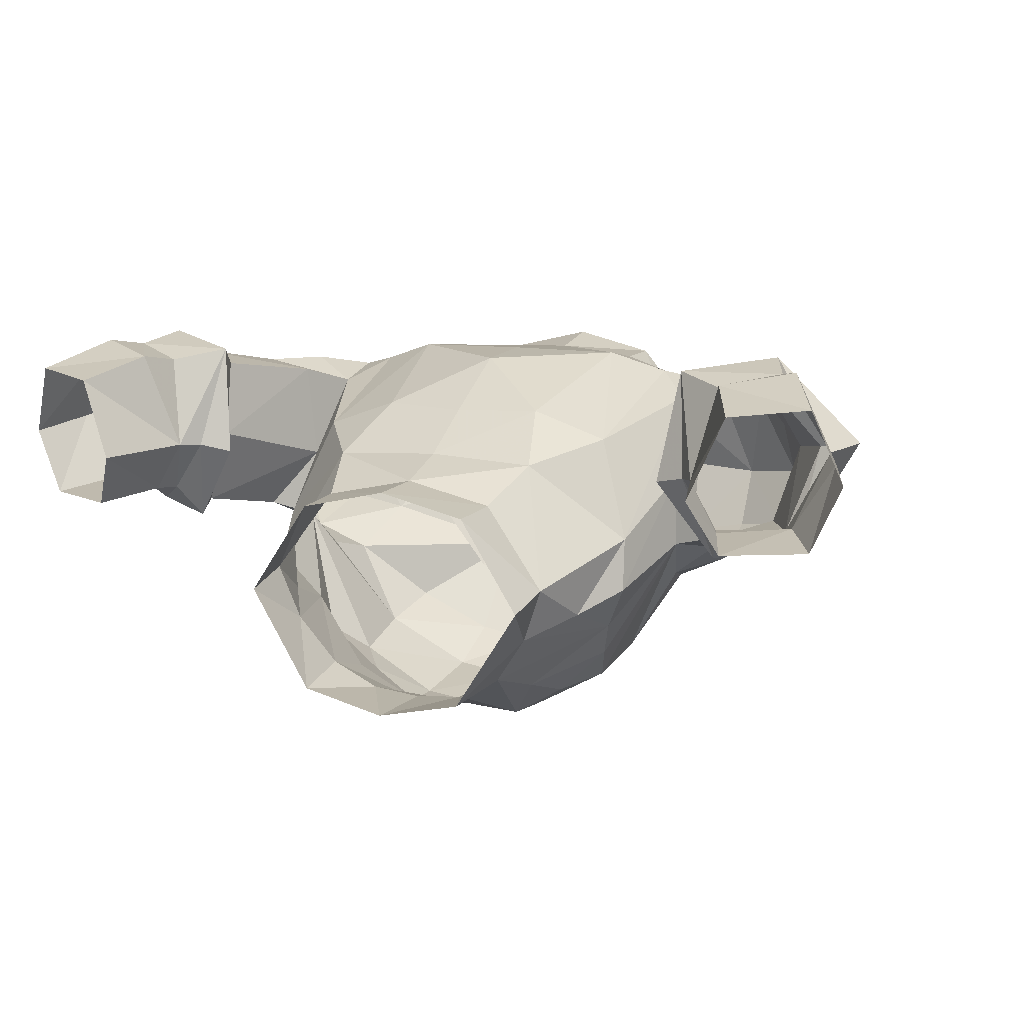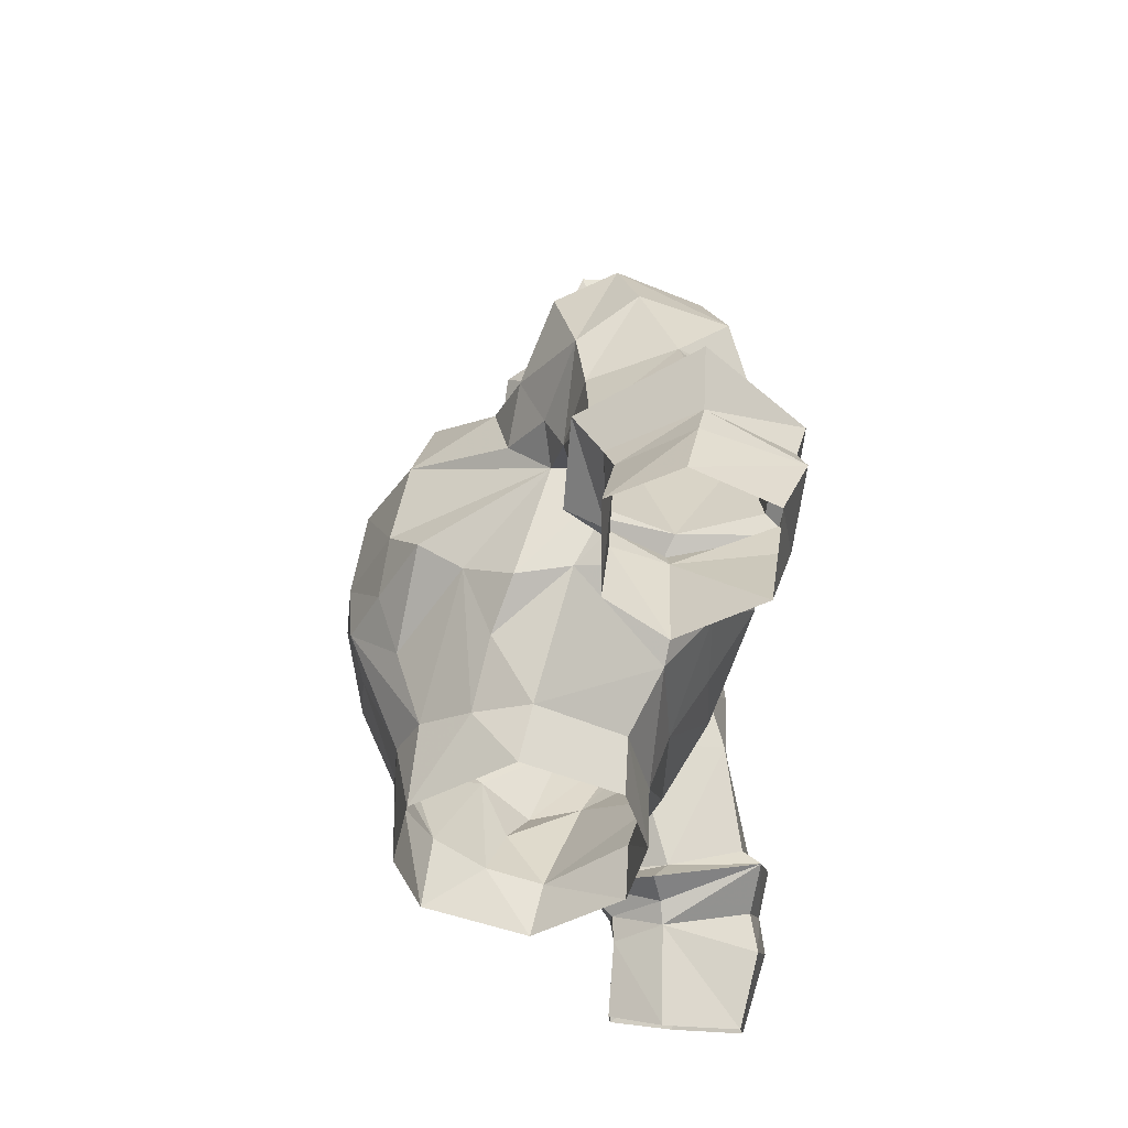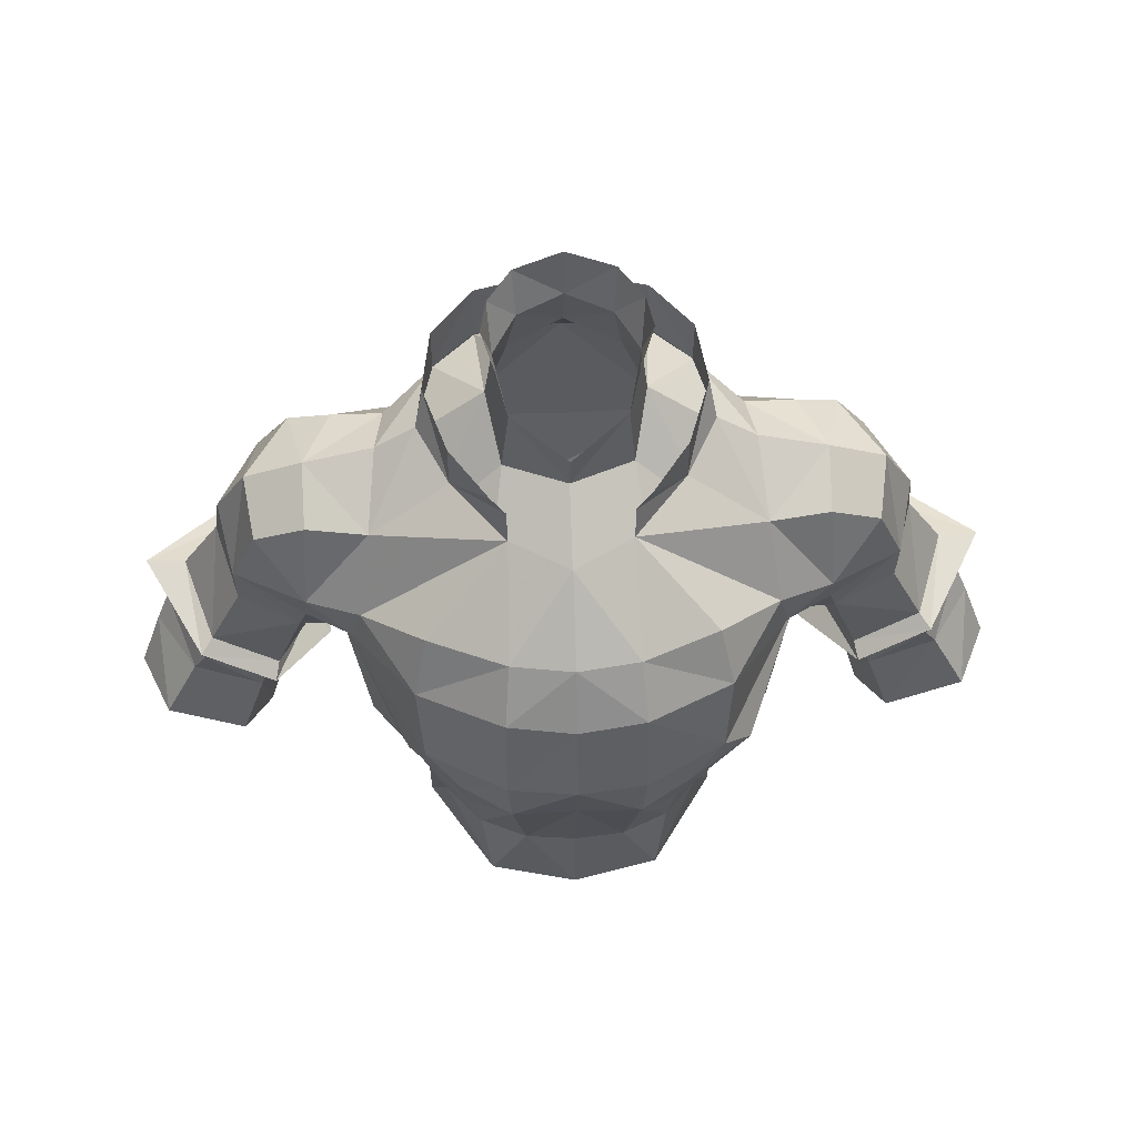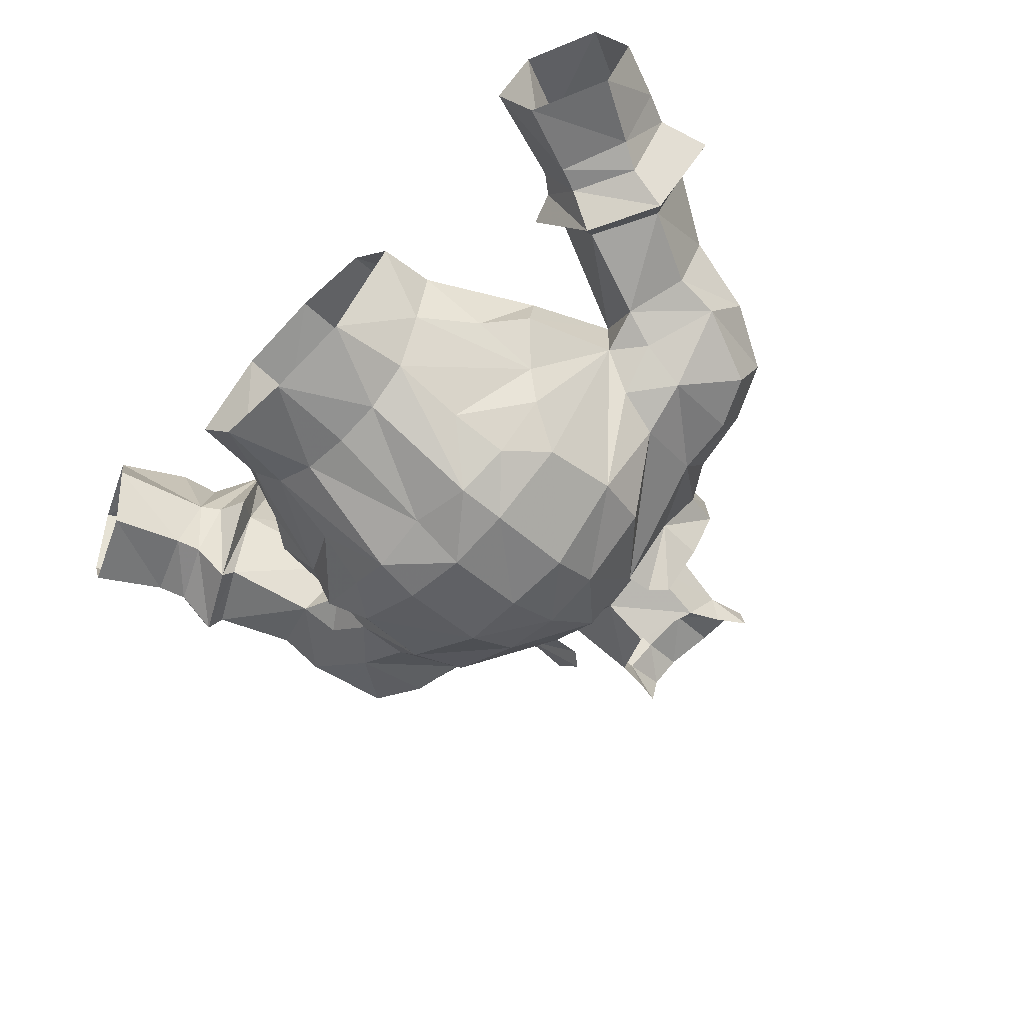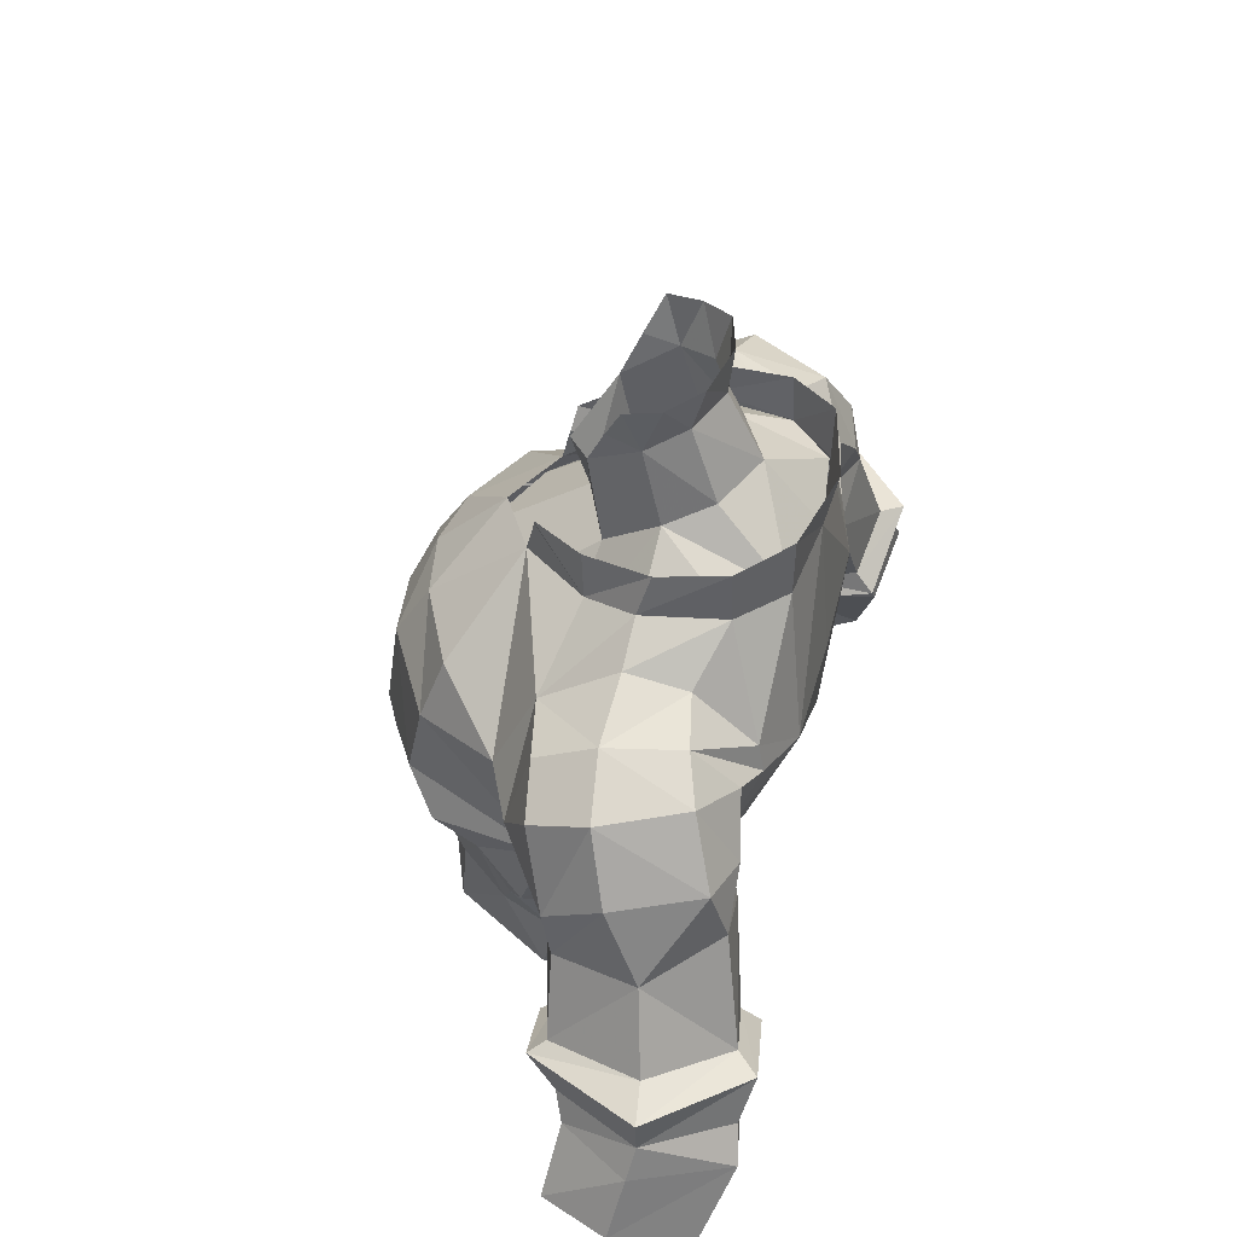
<metadata>
{"format":"obj","ext":"obj","renderer":"f3d","projection":"perspective","resolution":1024,"background":"white","views":[{"elev":10.6,"azim":-156.4,"up":"+Y"},{"elev":-38.5,"azim":91.3,"up":"+Z"},{"elev":52.6,"azim":-2.5,"up":"+Z"},{"elev":-60.5,"azim":-134.3,"up":"+Y"},{"elev":46.4,"azim":104.2,"up":"+Z"}]}
</metadata>
<code>
g robber_armour_male_32710
v 3.198 7.391 77.85
v 4.784 5.657 77.49
v 4.784 5.747 75.57
v 3.198 7.356 75.63
v -0.0643 7.714 75.66
v -0.0643 8.164 77.96
v 5.129 3.193 77.21
v 4.262 0.6722 76.75
v 4.262 0.7391 74.82
v 5.44 2.749 75.67
v 4.323 -5.718 64.54
v 2.541 -6.981 66.18
v 2.382 -6.87 64.29
v 5.806 -0.0973 58.75
v 3.442 3.087 58.99
v 4.17 4.395 61.4
v 7.659 1.304 63.2
v 3.366 2.963 56.64
v -0.06428 3.75 56.66
v -0.06428 3.844 59.11
v 5.805 -4.647 69.25
v 5.29 -3.859 71.51
v 2.335 -5.261 71.7
v 2.525 -6.501 69.65
v 6.628 7.359 70.77
v 6.553 7.136 71.85
v 8.732 5.329 73.56
v 8.288 6.936 71.7
v 13.27 3.673 70.46
v 12.76 1.491 68.92
v 12.76 1.803 67.06
v 13.71 4.936 67.53
v 10.03 0.3562 67.72
v 10.42 1.023 66.24
v 9.703 2.632 74.01
v 9.658 0.4004 72.83
v 11.62 0.7229 71.93
v 11.99 2.954 72.92
v 6.628 7.359 70.77
v 8.03 6.44 69.13
v 6.231 5.169 64.4
v 4.391 8.121 70.15
v 11.42 4.453 60.21
v 10.85 4.385 60.95
v 10.29 8.417 62.26
v 12.19 7.995 61.1
v 12.67 8.257 59.62
v 14.41 8.496 62.19
v 15.28 8.721 60.97
v 8.516 3.348 66.97
v 10.36 4.705 62.31
v 11.56 1.68 62.79
v 12.2 2.446 61.06
v 11.71 1.043 62.32
v 10.85 4.385 60.95
v 11.42 4.453 60.21
v 8.888 7.116 66.9
v 10.51 7.712 63.01
v 10.36 4.705 62.31
v 8.516 3.348 66.97
v 13.7 8.934 63.94
v 12.95 8.117 64.16
v 14.54 1.369 63.82
v 14.65 2.378 62.22
v 14.11 1.965 64.17
v 8.211 -0.9906 68.1
v 8.66 0.5477 66.73
v 7.302 -0.0668 72.98
v 2.213 -1.762 74.5
v 7.786 -1.496 70
v 3.917 -5 62.33
v 6.714 -2.556 63.9
v 6.71 -4.163 64.98
v 10.44 5.922 72.77
v 15.21 2.712 61.17
v 16.85 5.301 61.19
v 16.31 5.535 62.45
v 12.54 2.51 60.09
v 3.643 -4.115 59.48
v 5 -2.231 59
v 7 2.695 74.65
v 6.738 4.915 74.01
v 1.864 -5.048 59.66
v 2.802 -1.332 76.4
v 2.238 -1.468 75.69
v -0.06428 -0.1713 75.68
v -0.06427 -3.813 73.02
v 2.947 -2.542 72.94
v 2.346 0.859 75.62
v 1.659 3.589 80.49
v 1.775 4.066 82.26
v 2.693 2.922 81.92
v 2.556 2.22 80.01
v -0.0643 4.364 80.7
v -0.0643 4.565 82.57
v 2.871 2.948 77.25
v 2.031 4.594 77.82
v -0.0643 5.649 78.09
v 2.056 0.3017 78.83
v -0.06427 -0.8352 77.66
v 5.206 0.1534 73.11
v 5.972 2.773 74.88
v 16.9 5.644 64.59
v 15.29 5.403 64.77
v 11.43 7.324 68.15
v 9.638 4.116 61.37
v 9.638 4.116 61.37
v -0.06426 -5.67 71.79
v -0.06426 -6.821 69.54
v -0.06427 -7.332 66.26
v -0.06428 -6.63 64
v -0.06428 -5.261 59.7
v -0.06426 -6.832 69.46
v 12.67 8.257 59.62
v 15.28 8.721 60.97
v 16.68 7.718 58.11
v 13.85 7.468 56.83
v 16.85 5.301 61.19
v 15.21 2.712 61.17
v 16.59 2.315 58.64
v 17.74 4.87 58.87
v 11.42 4.453 60.21
v 12.53 4.36 56.36
v 12.54 2.51 60.09
v 11.42 4.453 60.21
v 12.53 4.36 56.36
v 13.53 2.252 57.29
v 6.553 7.136 71.85
v 3.261 -4.441 56.37
v 8.66 0.5477 66.73
v 8.211 -0.9906 68.1
v 11.82 6.777 70.39
v 5.567 -5.29 66.22
v -0.06428 4.622 61.35
v 8.03 6.44 69.13
v 7.302 -0.0668 72.98
v 6.738 4.915 74.01
v 8.516 3.348 66.97
v 7.786 -1.496 70
v 9.882 -0.5206 69.64
v 9.916 7.324 70.02
v 7.741 -0.7352 62.83
v 7 2.695 74.65
v 6.385 -1.547 61.26
v -0.06427 -3.073 74.37
v 3.278 6.219 64.22
v -0.06428 -5.171 56.27
v 5.709 -0.5888 56.5
v 4.784 5.747 75.57
v 2.443 0.9811 80.38
v 2.936 1.637 81.78
v -0.0643 7.714 75.66
v 3.201 7.297 75.6
v -0.06431 7.993 67.08
v -0.06431 8.178 69.95
v -0.06429 6.12 63.8
v -3.327 7.391 77.85
v -3.327 7.356 75.63
v -4.912 5.747 75.57
v -4.912 5.656 77.49
v -5.258 3.193 77.21
v -5.568 2.749 75.67
v -4.391 0.7391 74.82
v -4.391 0.6721 76.75
v -2.511 -6.87 64.29
v -2.67 -6.981 66.18
v -4.451 -5.718 64.54
v -5.934 -0.0973 58.75
v -7.788 1.304 63.2
v -4.299 4.395 61.4
v -3.57 3.087 58.99
v -3.495 2.963 56.64
v -5.934 -4.647 69.25
v -2.654 -6.501 69.65
v -2.463 -5.261 71.7
v -5.419 -3.859 71.51
v -6.757 7.359 70.77
v -8.417 6.936 71.7
v -8.86 5.329 73.56
v -6.682 7.136 71.85
v -13.4 3.673 70.46
v -13.84 4.936 67.53
v -12.89 1.803 67.06
v -12.89 1.491 68.92
v -10.54 1.023 66.24
v -10.16 0.3562 67.72
v -9.832 2.632 74.01
v -12.11 2.954 72.92
v -11.75 0.7229 71.93
v -9.787 0.4004 72.83
v -6.757 7.359 70.77
v -4.519 8.121 70.15
v -6.359 5.169 64.4
v -8.159 6.44 69.13
v -11.55 4.453 60.21
v -12.32 7.995 61.1
v -10.41 8.417 62.26
v -10.98 4.385 60.95
v -12.8 8.257 59.62
v -15.41 8.721 60.97
v -14.54 8.496 62.19
v -8.645 3.348 66.97
v -11.69 1.68 62.79
v -10.49 4.705 62.31
v -12.33 2.446 61.06
v -11.55 4.453 60.21
v -10.98 4.385 60.95
v -11.84 1.043 62.32
v -9.017 7.116 66.9
v -8.645 3.348 66.97
v -10.49 4.705 62.31
v -10.64 7.712 63.01
v -13.83 8.934 63.94
v -13.08 8.117 64.16
v -14.67 1.369 63.82
v -14.78 2.378 62.22
v -14.24 1.965 64.17
v -8.788 0.5477 66.73
v -8.34 -0.9906 68.1
v -7.431 -0.06683 72.98
v -7.915 -1.496 70
v -2.342 -1.762 74.5
v -10.57 5.922 72.77
v -15.33 2.712 61.17
v -16.44 5.535 62.45
v -16.98 5.301 61.19
v -12.67 2.51 60.09
v -6.842 -2.556 63.9
v -5.129 -2.231 59
v -3.771 -4.115 59.48
v -4.045 -5 62.33
v -7.129 2.695 74.65
v -6.866 4.915 74.01
v -1.992 -5.048 59.66
v -2.931 -1.332 76.4
v -2.367 -1.468 75.69
v -2.474 0.859 75.62
v -3.075 -2.542 72.94
v -1.788 3.589 80.49
v -2.684 2.22 80.01
v -2.822 2.922 81.92
v -1.903 4.066 82.26
v -2.16 4.594 77.82
v -3 2.948 77.25
v -2.184 0.3016 78.83
v -6.101 2.773 74.88
v -5.334 0.1533 73.11
v -15.42 5.403 64.77
v -17.03 5.644 64.59
v -11.56 7.324 68.15
v -9.766 4.116 61.37
v -9.766 4.116 61.37
v -0.06427 -7.332 66.26
v -12.8 8.257 59.62
v -13.98 7.468 56.83
v -16.81 7.718 58.11
v -15.41 8.721 60.97
v -16.98 5.301 61.19
v -17.87 4.87 58.87
v -16.72 2.315 58.64
v -15.33 2.712 61.17
v -11.55 4.453 60.21
v -12.66 4.36 56.36
v -12.67 2.51 60.09
v -13.65 2.252 57.29
v -12.66 4.36 56.36
v -11.55 4.453 60.21
v -6.682 7.136 71.85
v -3.389 -4.441 56.37
v -8.788 0.5477 66.73
v -8.34 -0.9906 68.1
v -11.95 6.777 70.39
v -5.696 -5.29 66.22
v -8.159 6.44 69.13
v -7.431 -0.06683 72.98
v -6.866 4.915 74.01
v -8.645 3.348 66.97
v -7.915 -1.496 70
v -10.01 -0.5207 69.64
v -10.04 7.324 70.02
v -7.87 -0.7353 62.83
v -7.129 2.695 74.65
v -6.513 -1.547 61.26
v -3.407 6.219 64.22
v -5.837 -0.5888 56.5
v -6.387 -3.897 64.65
v -4.912 5.747 75.57
v -2.572 0.9811 80.38
v -3.065 1.637 81.78
v -3.329 7.297 75.6
f 1 2 3
f 3 4 1
f 5 6 1
f 1 4 5
f 7 8 9
f 9 10 7
f 2 7 10
f 10 3 2
f 11 12 13
f 14 15 16
f 16 17 14
f 15 18 19
f 19 20 15
f 21 22 23
f 23 24 21
f 25 26 27
f 27 28 25
f 29 30 31
f 31 32 29
f 30 33 34
f 34 31 30
f 35 36 37
f 37 38 35
f 39 40 41
f 41 42 39
f 43 44 45
f 45 46 43
f 47 46 48
f 48 49 47
f 50 51 52
f 52 34 50
f 53 54 55
f 55 56 53
f 57 58 59
f 59 60 57
f 61 45 58
f 58 62 61
f 63 54 53
f 53 64 63
f 34 52 65
f 65 31 34
f 33 66 67
f 67 34 33
f 68 9 69
f 69 70 68
f 71 72 73
f 74 27 35
f 35 38 74
f 75 76 77
f 77 64 75
f 78 75 64
f 64 53 78
f 77 76 49
f 49 48 77
f 48 46 45
f 45 61 48
f 72 71 79
f 79 80 72
f 10 9 68
f 68 81 10
f 3 10 81
f 81 82 3
f 13 83 79
f 79 71 13
f 84 85 9
f 9 8 84
f 86 87 88
f 88 89 86
f 90 91 92
f 92 93 90
f 94 95 91
f 91 90 94
f 93 96 97
f 97 90 93
f 98 94 90
f 90 97 98
f 86 89 99
f 99 100 86
f 96 89 101
f 101 102 96
f 63 103 104
f 104 65 63
f 32 104 62
f 62 105 32
f 63 64 77
f 77 103 63
f 77 48 61
f 61 103 77
f 51 106 54
f 54 52 51
f 45 107 59
f 59 58 45
f 57 105 62
f 62 58 57
f 52 54 63
f 63 65 52
f 32 31 65
f 65 104 32
f 103 61 62
f 62 104 103
f 24 23 108
f 108 109 24
f 13 12 110
f 110 111 13
f 83 13 111
f 111 112 83
f 109 113 12
f 12 24 109
f 114 115 116
f 116 117 114
f 118 119 120
f 120 121 118
f 115 118 121
f 121 116 115
f 122 114 117
f 117 123 122
f 124 125 126
f 126 127 124
f 119 124 127
f 127 120 119
f 9 85 69
f 128 42 4
f 129 80 79
f 4 42 5
f 130 131 21
f 70 21 131
f 3 128 4
f 38 30 29
f 74 38 132
f 13 71 11
f 24 12 133
f 16 20 134
f 28 135 25
f 35 136 36
f 27 137 35
f 40 138 17
f 139 140 136
f 69 22 70
f 69 23 22
f 32 132 29
f 141 132 105
f 141 74 132
f 28 141 135
f 74 28 27
f 30 37 140
f 66 33 140
f 140 37 36
f 139 66 140
f 43 46 47
f 53 56 78
f 40 17 41
f 141 105 135
f 74 141 28
f 60 135 57
f 57 135 105
f 32 105 132
f 142 130 72
f 34 67 50
f 33 30 140
f 35 143 136
f 72 80 144
f 133 130 21
f 69 145 23
f 140 36 136
f 27 26 137
f 137 143 35
f 16 15 20
f 70 22 21
f 38 29 132
f 38 37 30
f 82 128 3
f 16 41 17
f 146 42 41
f 83 129 79
f 83 147 129
f 148 80 129
f 14 80 148
f 14 18 15
f 148 18 14
f 16 146 41
f 133 11 73
f 24 133 21
f 130 73 72
f 130 133 73
f 130 142 138
f 144 142 72
f 17 142 144
f 138 142 17
f 144 14 17
f 144 80 14
f 128 39 42
f 102 149 96
f 93 150 99
f 150 93 151
f 151 93 92
f 152 98 153
f 93 99 89
f 96 93 89
f 88 101 89
f 96 149 153
f 54 106 55
f 44 107 45
f 147 83 112
f 42 146 154
f 108 23 145
f 5 42 155
f 110 12 113
f 156 146 134
f 154 146 156
f 155 42 154
f 146 16 134
f 153 97 96
f 153 98 97
f 157 158 159
f 159 160 157
f 5 158 157
f 157 6 5
f 161 162 163
f 163 164 161
f 160 159 162
f 162 161 160
f 165 166 167
f 168 169 170
f 170 171 168
f 171 20 19
f 19 172 171
f 173 174 175
f 175 176 173
f 177 178 179
f 179 180 177
f 181 182 183
f 183 184 181
f 184 183 185
f 185 186 184
f 187 188 189
f 189 190 187
f 191 192 193
f 193 194 191
f 195 196 197
f 197 198 195
f 199 200 201
f 201 196 199
f 202 185 203
f 203 204 202
f 205 206 207
f 207 208 205
f 209 210 211
f 211 212 209
f 213 214 212
f 212 197 213
f 215 216 205
f 205 208 215
f 185 183 217
f 217 203 185
f 186 185 218
f 218 219 186
f 220 221 222
f 222 163 220
f 223 188 187
f 187 179 223
f 224 216 225
f 225 226 224
f 227 205 216
f 216 224 227
f 225 201 200
f 200 226 225
f 201 213 197
f 197 196 201
f 228 229 230
f 230 231 228
f 162 232 220
f 220 163 162
f 159 233 232
f 232 162 159
f 165 231 230
f 230 234 165
f 235 164 163
f 163 236 235
f 86 237 238
f 238 87 86
f 239 240 241
f 241 242 239
f 94 239 242
f 242 95 94
f 240 239 243
f 243 244 240
f 98 243 239
f 239 94 98
f 86 100 245
f 245 237 86
f 244 246 247
f 247 237 244
f 215 217 248
f 248 249 215
f 182 250 214
f 214 248 182
f 215 249 225
f 225 216 215
f 225 249 213
f 213 201 225
f 204 203 208
f 208 251 204
f 197 212 211
f 211 252 197
f 209 212 214
f 214 250 209
f 203 217 215
f 215 208 203
f 182 248 217
f 217 183 182
f 249 248 214
f 214 213 249
f 174 109 108
f 108 175 174
f 165 111 253
f 253 166 165
f 234 112 111
f 111 165 234
f 109 174 166
f 166 113 109
f 254 255 256
f 256 257 254
f 258 259 260
f 260 261 258
f 257 256 259
f 259 258 257
f 262 263 255
f 255 254 262
f 264 265 266
f 266 267 264
f 261 260 265
f 265 264 261
f 163 222 236
f 268 158 192
f 269 230 229
f 158 5 192
f 270 173 271
f 221 271 173
f 159 158 268
f 188 181 184
f 223 272 188
f 165 167 231
f 174 273 166
f 170 134 20
f 178 177 274
f 187 190 275
f 179 187 276
f 194 169 277
f 278 275 279
f 222 221 176
f 222 176 175
f 182 181 272
f 280 250 272
f 280 272 223
f 178 274 280
f 223 179 178
f 184 279 189
f 219 279 186
f 279 190 189
f 278 279 219
f 195 199 196
f 205 227 206
f 194 193 169
f 280 274 250
f 223 178 280
f 210 209 274
f 209 250 274
f 182 272 250
f 281 228 270
f 185 202 218
f 186 279 184
f 187 275 282
f 228 283 229
f 273 173 270
f 222 175 145
f 279 275 190
f 179 276 180
f 276 187 282
f 170 20 171
f 221 173 176
f 188 272 181
f 188 184 189
f 233 159 268
f 170 169 193
f 284 193 192
f 234 230 269
f 234 269 147
f 285 269 229
f 168 285 229
f 168 171 172
f 285 168 172
f 170 193 284
f 231 167 286
f 286 228 231
f 174 173 273
f 270 228 286
f 270 286 273
f 270 277 281
f 283 228 281
f 169 283 281
f 277 169 281
f 283 169 168
f 283 168 229
f 268 192 191
f 246 244 287
f 240 245 288
f 288 289 240
f 289 241 240
f 152 290 98
f 240 237 245
f 244 237 240
f 238 237 247
f 244 290 287
f 208 207 251
f 198 197 252
f 147 112 234
f 192 154 284
f 108 145 175
f 5 155 192
f 253 113 166
f 156 134 284
f 154 156 284
f 155 154 192
f 284 134 170
f 290 244 243
f 290 243 98
f 11 71 73
f 167 273 286
f 12 11 133
f 273 167 166

</code>
